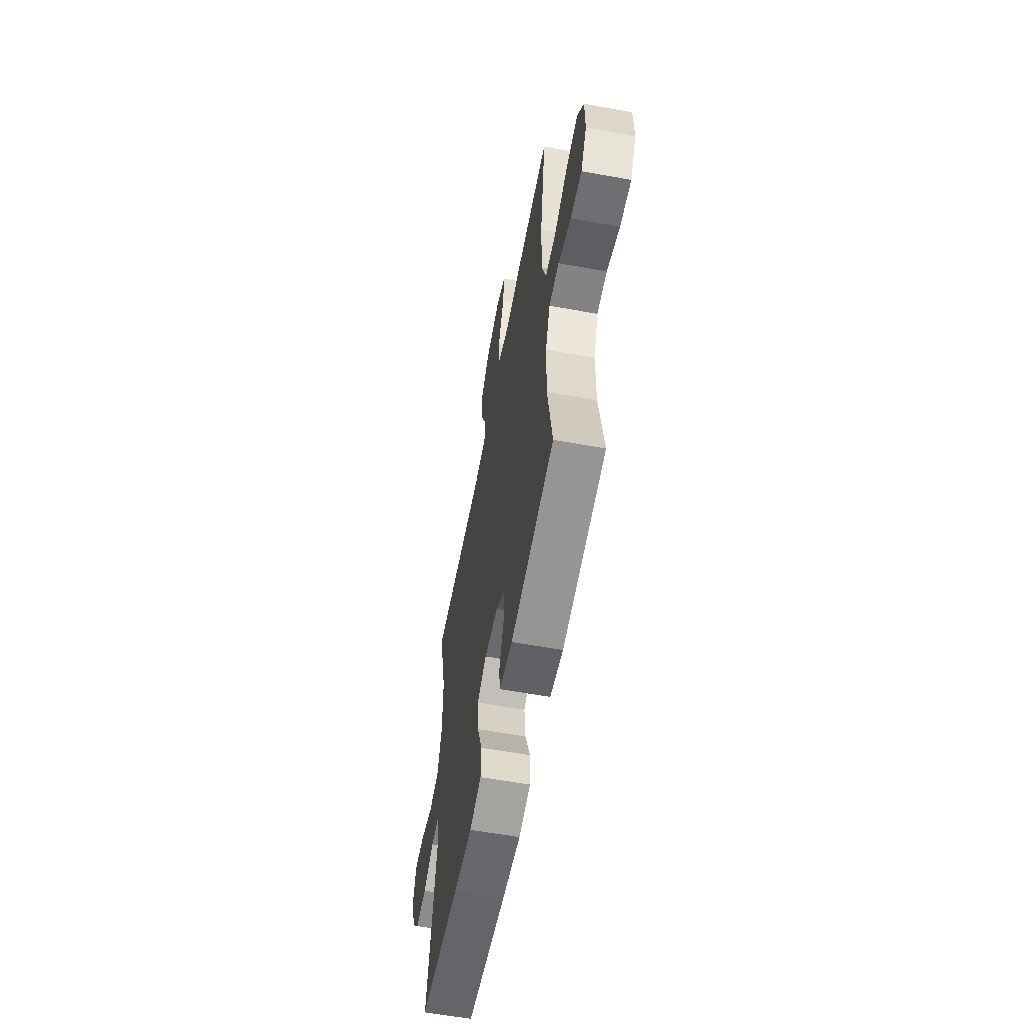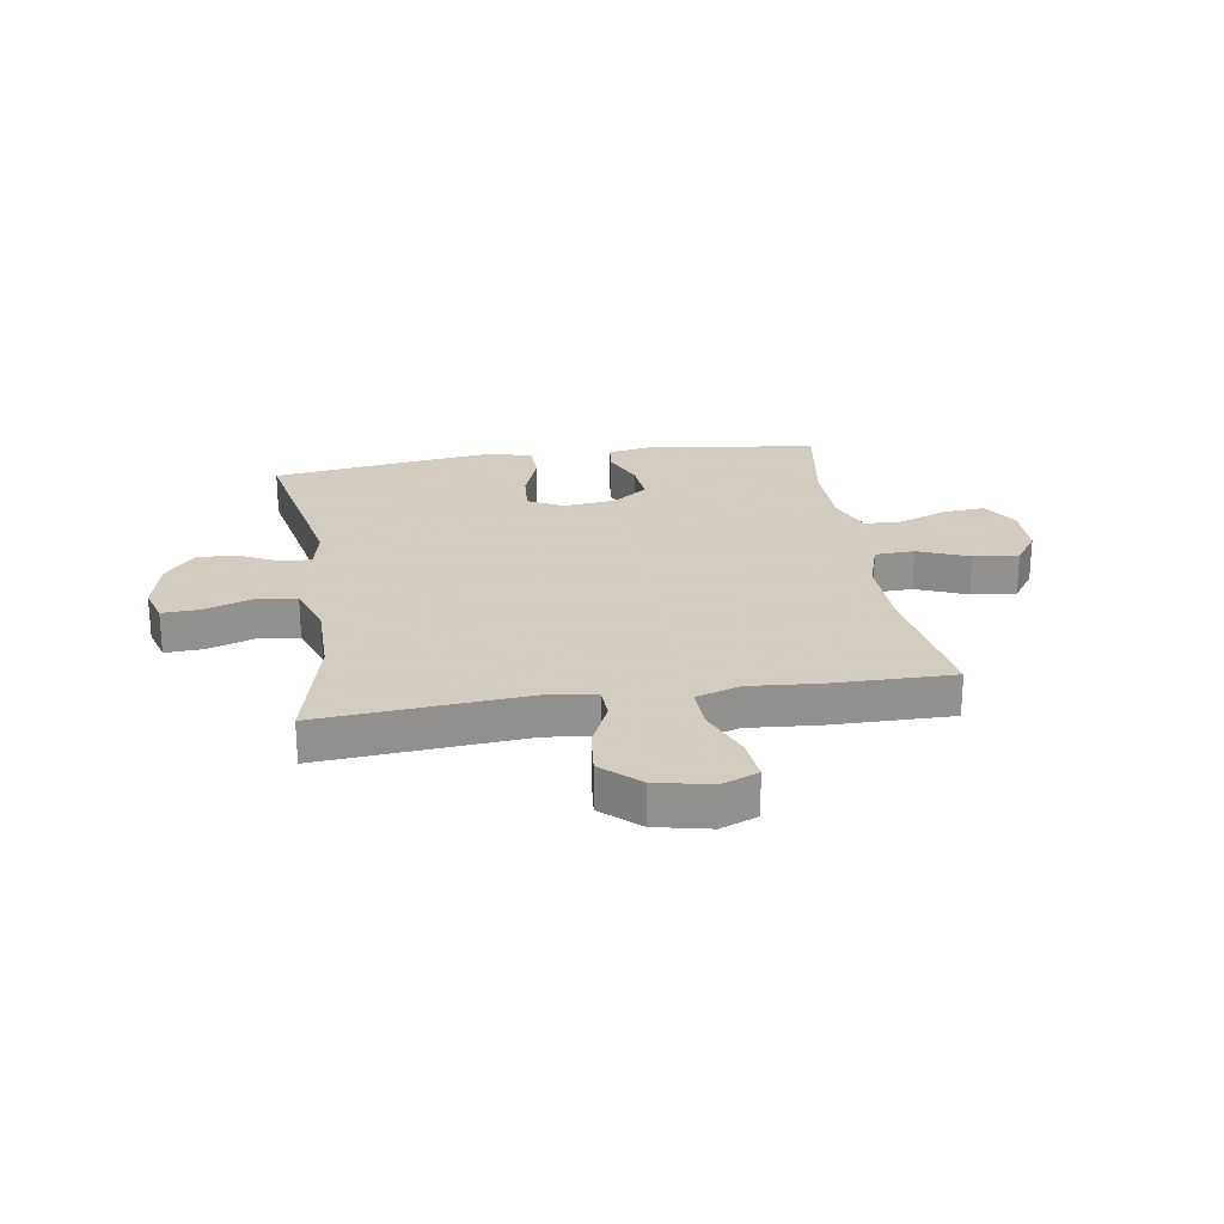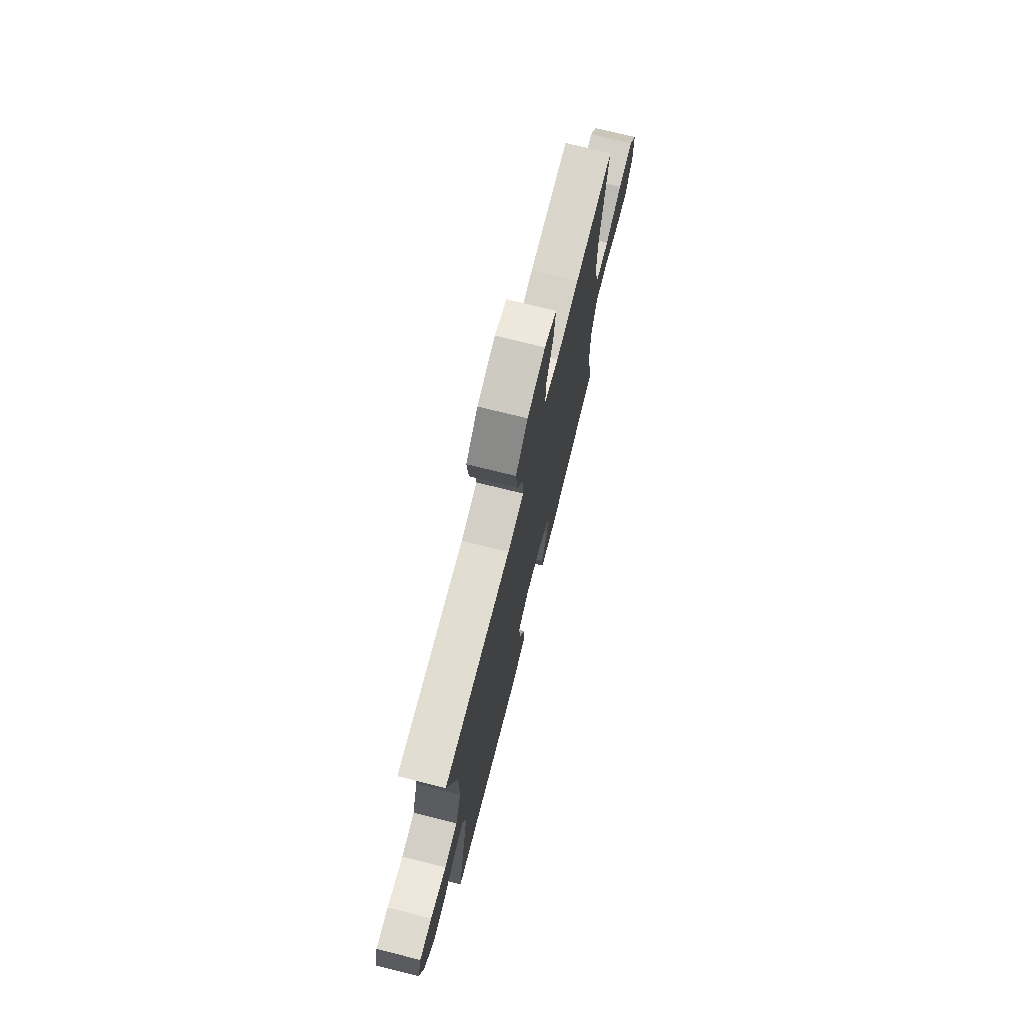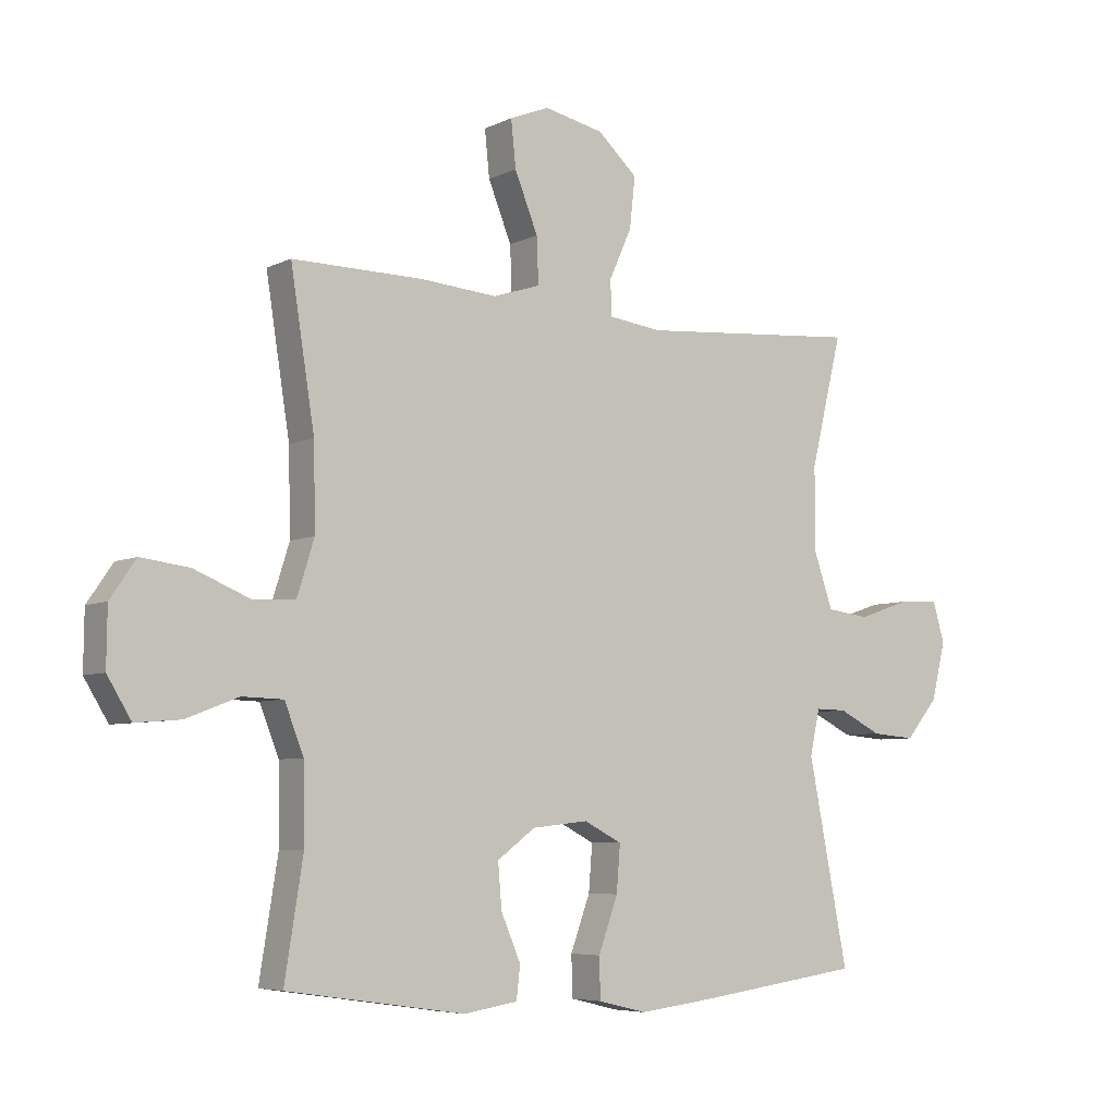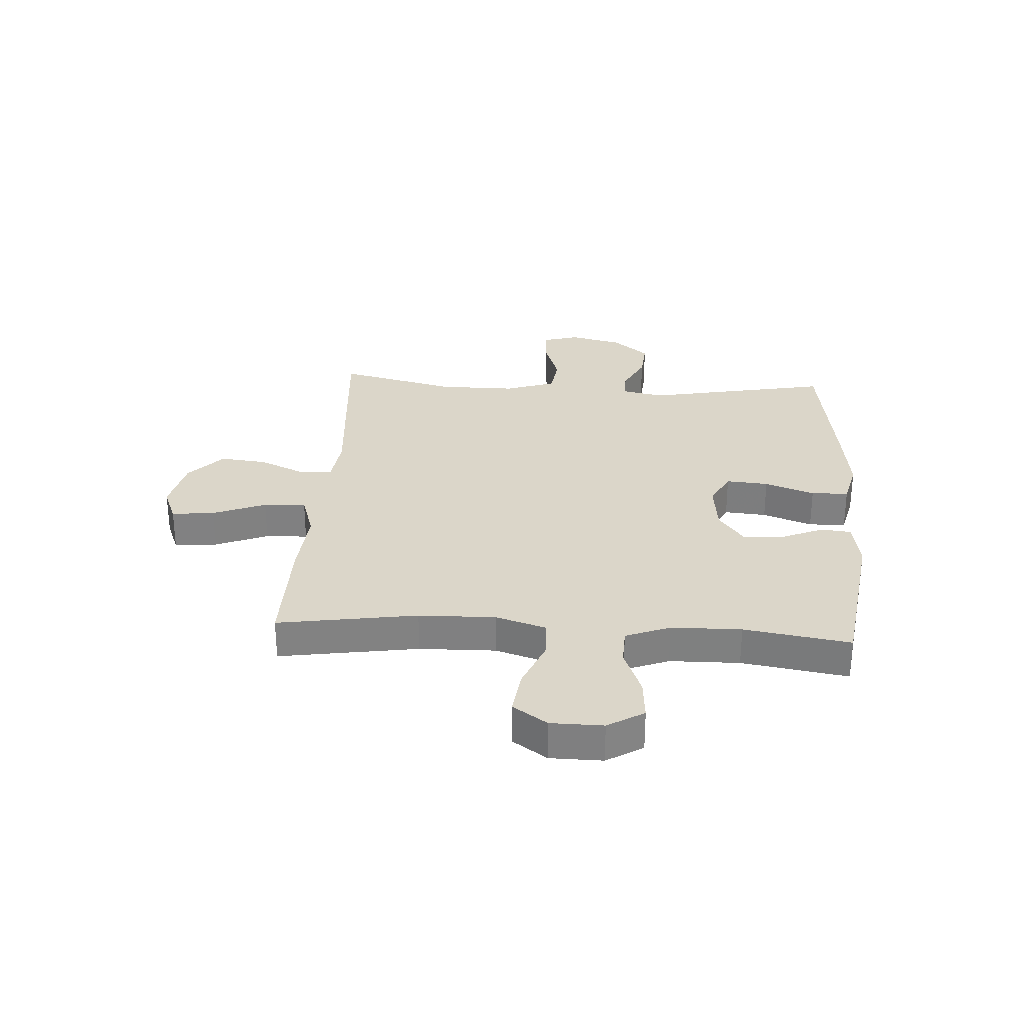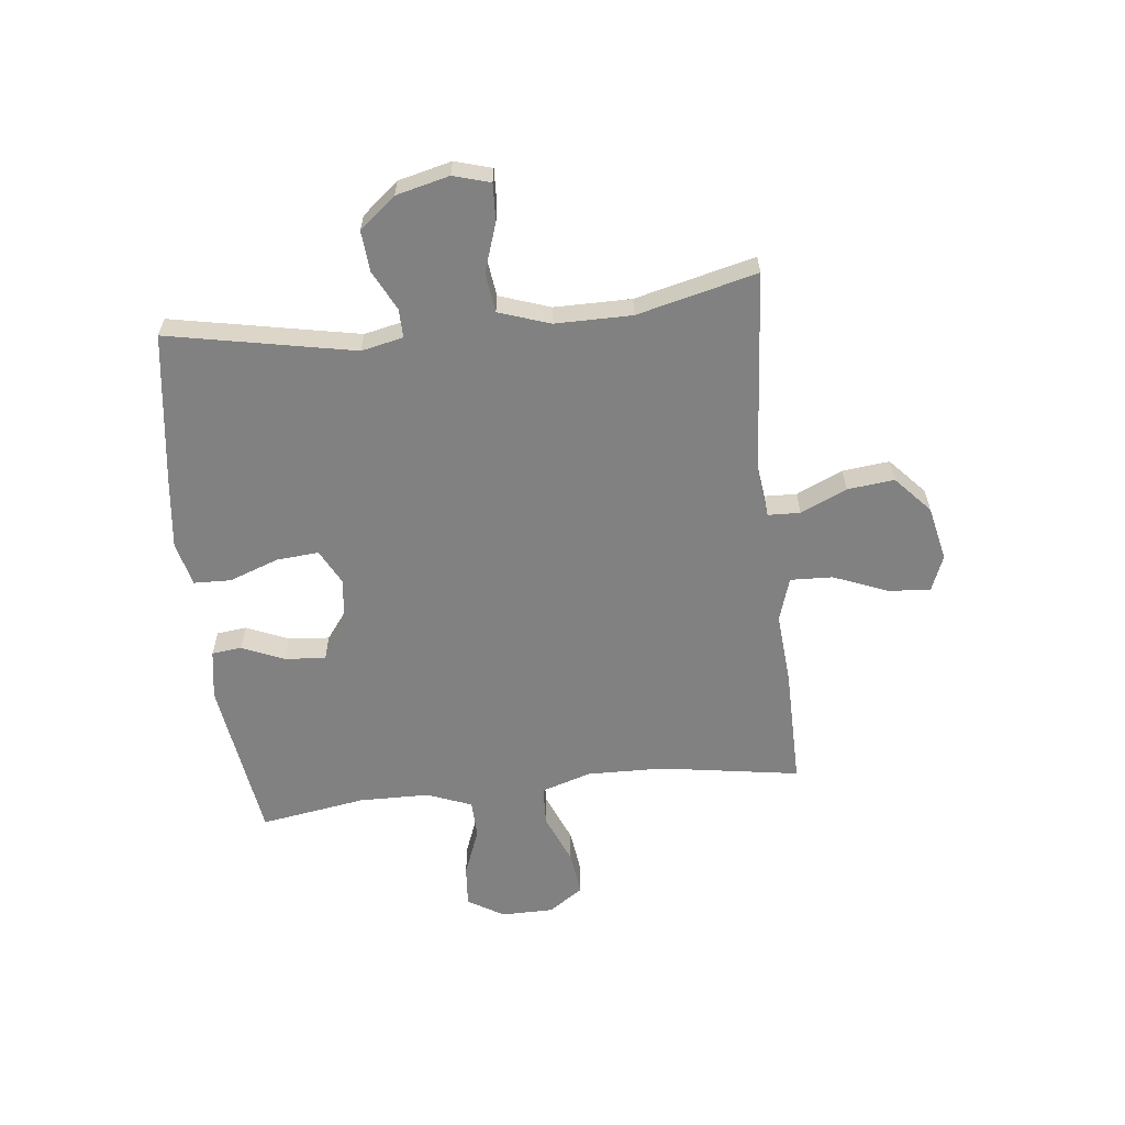
<metadata>
{"format":"obj","ext":"obj","renderer":"f3d","projection":"perspective","resolution":1024,"background":"white","views":[{"elev":-59.3,"azim":79.4,"up":"+Z"},{"elev":24.3,"azim":-8.9,"up":"+Y"},{"elev":73.5,"azim":-76.0,"up":"+Z"},{"elev":-6.0,"azim":144.8,"up":"+Z"},{"elev":29.7,"azim":93.6,"up":"+Y"},{"elev":-60.5,"azim":-83.6,"up":"+Y"}]}
</metadata>
<code>
v -0.5 0.07 -0.5
v -0.435 0.07 -0.17
v -0.451 0.07 -0.096
v -0.502 0.07 -0.097
v -0.572 0.07 -0.132
v -0.644 0.07 -0.138
v -0.697 0.07 -0.074
v -0.72 0.07 0.02
v -0.701 0.07 0.085
v -0.635 0.07 0.082
v -0.549 0.07 0.053
v -0.479 0.07 0.062
v -0.448 0.07 0.152
v -0.448 0.07 0.288
v -0.5 0.07 0.5
v -0.138 0.07 0.471
v -0.05 0.07 0.482
v -0.048 0.07 0.539
v -0.085 0.07 0.621
v -0.094 0.07 0.704
v -0.029 0.07 0.763
v 0.068 0.07 0.784
v 0.133 0.07 0.758
v 0.125 0.07 0.682
v 0.087 0.07 0.588
v 0.084 0.07 0.513
v 0.162 0.07 0.488
v 0.287 0.07 0.498
v 0.5 0.07 0.5
v 0.461 0.07 0.253
v 0.458 0.07 0.117
v 0.486 0.07 0.028
v 0.556 0.07 0.025
v 0.646 0.07 0.062
v 0.725 0.07 0.072
v 0.767 0.07 0.011
v 0.768 0.07 -0.082
v 0.729 0.07 -0.146
v 0.655 0.07 -0.14
v 0.57 0.07 -0.107
v 0.503 0.07 -0.109
v 0.472 0.07 -0.188
v 0.47 0.07 -0.312
v 0.5 0.07 -0.5
v 0.209 0.07 -0.542
v 0.121 0.07 -0.528
v 0.115 0.07 -0.475
v 0.147 0.07 -0.4
v 0.153 0.07 -0.328
v 0.091 0.07 -0.282
v -0.001 0.07 -0.272
v -0.063 0.07 -0.304
v -0.057 0.07 -0.379
v -0.025 0.07 -0.467
v -0.027 0.07 -0.533
v -0.106 0.07 -0.552
v -0.23 0.07 -0.537
v -0.5 0 -0.5
v -0.435 0 -0.17
v -0.451 0 -0.096
v -0.502 0 -0.097
v -0.572 0 -0.132
v -0.644 0 -0.138
v -0.697 0 -0.074
v -0.72 0 0.02
v -0.701 0 0.085
v -0.635 0 0.082
v -0.549 0 0.053
v -0.479 0 0.062
v -0.448 0 0.152
v -0.448 0 0.288
v -0.5 0 0.5
v -0.138 0 0.471
v -0.05 0 0.482
v -0.048 0 0.539
v -0.085 0 0.621
v -0.094 0 0.704
v -0.029 0 0.763
v 0.068 0 0.784
v 0.133 0 0.758
v 0.125 0 0.682
v 0.087 0 0.588
v 0.084 0 0.513
v 0.162 0 0.488
v 0.287 0 0.498
v 0.5 0 0.5
v 0.461 0 0.253
v 0.458 0 0.117
v 0.486 0 0.028
v 0.556 0 0.025
v 0.646 0 0.062
v 0.725 0 0.072
v 0.767 0 0.011
v 0.768 0 -0.082
v 0.729 0 -0.146
v 0.655 0 -0.14
v 0.57 0 -0.107
v 0.503 0 -0.109
v 0.472 0 -0.188
v 0.47 0 -0.312
v 0.5 0 -0.5
v 0.209 0 -0.542
v 0.121 0 -0.528
v 0.115 0 -0.475
v 0.147 0 -0.4
v 0.153 0 -0.328
v 0.091 0 -0.282
v -0.001 0 -0.272
v -0.063 0 -0.304
v -0.057 0 -0.379
v -0.025 0 -0.467
v -0.027 0 -0.533
v -0.106 0 -0.552
v -0.23 0 -0.537
f 56 57 1 2
f 53 54 55 56
f 52 53 56 2
f 51 52 2 3
f 50 51 3
f 45 46 47 48
f 43 44 45 48
f 42 43 48 49
f 41 42 49 50
f 37 38 39 40
f 37 40 41
f 36 37 41
f 33 34 35 36
f 32 33 36 41
f 31 32 41 50
f 27 28 29 30
f 26 27 30 31
f 22 23 24 25
f 22 25 26
f 21 22 26
f 18 19 20 21
f 17 18 21 26
f 14 15 16
f 13 14 16 17
f 12 13 17 26
f 8 9 10 11
f 8 11 12
f 7 8 12
f 4 5 6 7
f 3 4 7 12
f 26 31 50
f 3 12 26 50
f 59 58 114 113
f 113 112 111 110
f 59 113 110 109
f 60 59 109 108
f 60 108 107
f 105 104 103 102
f 105 102 101 100
f 106 105 100 99
f 107 106 99 98
f 97 96 95 94
f 98 97 94
f 98 94 93
f 93 92 91 90
f 98 93 90 89
f 107 98 89 88
f 87 86 85 84
f 88 87 84 83
f 82 81 80 79
f 83 82 79
f 83 79 78
f 78 77 76 75
f 83 78 75 74
f 73 72 71
f 74 73 71 70
f 83 74 70 69
f 68 67 66 65
f 69 68 65
f 69 65 64
f 64 63 62 61
f 69 64 61 60
f 107 88 83
f 107 83 69 60
f 1 58 59 2
f 2 59 60 3
f 3 60 61 4
f 4 61 62 5
f 5 62 63 6
f 6 63 64 7
f 7 64 65 8
f 8 65 66 9
f 9 66 67 10
f 10 67 68 11
f 11 68 69 12
f 12 69 70 13
f 13 70 71 14
f 14 71 72 15
f 15 72 73 16
f 16 73 74 17
f 17 74 75 18
f 18 75 76 19
f 19 76 77 20
f 20 77 78 21
f 21 78 79 22
f 22 79 80 23
f 23 80 81 24
f 24 81 82 25
f 25 82 83 26
f 26 83 84 27
f 27 84 85 28
f 28 85 86 29
f 29 86 87 30
f 30 87 88 31
f 31 88 89 32
f 32 89 90 33
f 33 90 91 34
f 34 91 92 35
f 35 92 93 36
f 36 93 94 37
f 37 94 95 38
f 38 95 96 39
f 39 96 97 40
f 40 97 98 41
f 41 98 99 42
f 42 99 100 43
f 43 100 101 44
f 44 101 102 45
f 45 102 103 46
f 46 103 104 47
f 47 104 105 48
f 48 105 106 49
f 49 106 107 50
f 50 107 108 51
f 51 108 109 52
f 52 109 110 53
f 53 110 111 54
f 54 111 112 55
f 55 112 113 56
f 56 113 114 57
f 57 114 58 1

</code>
